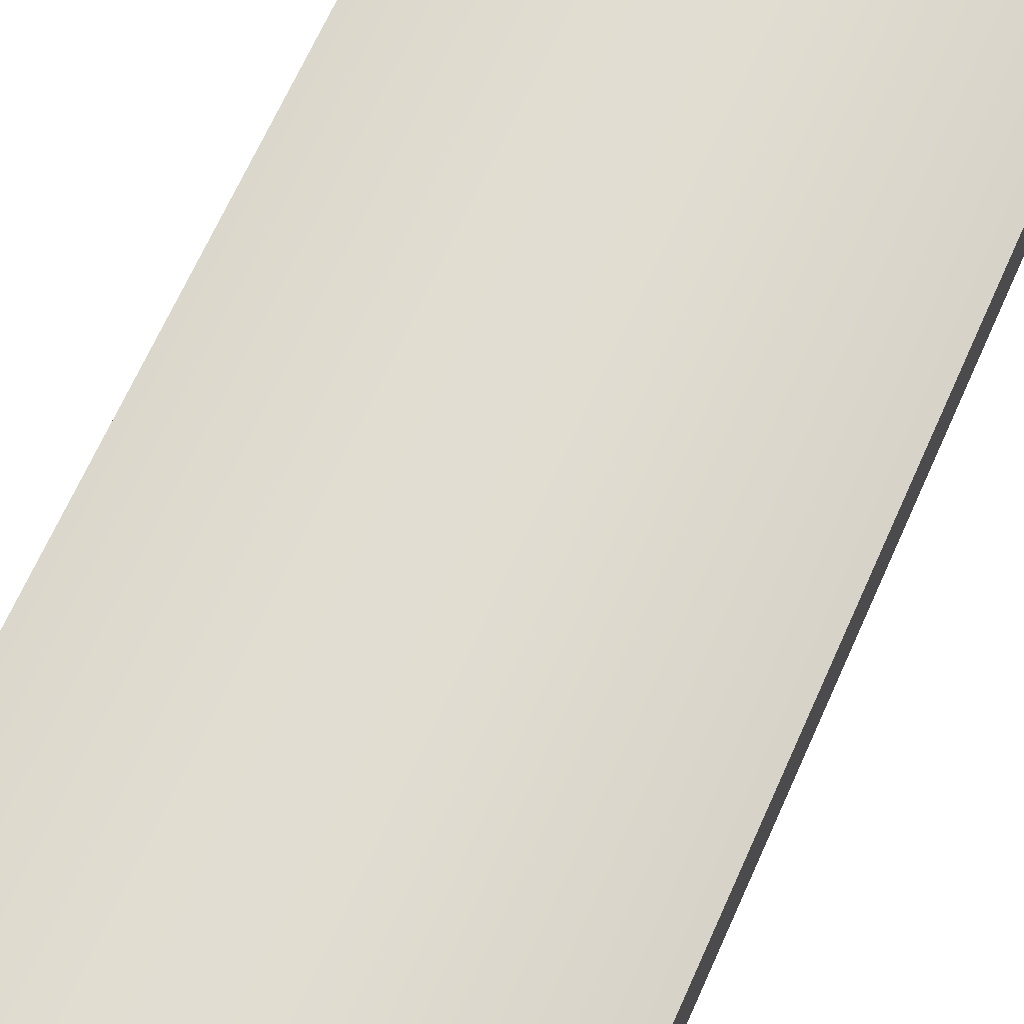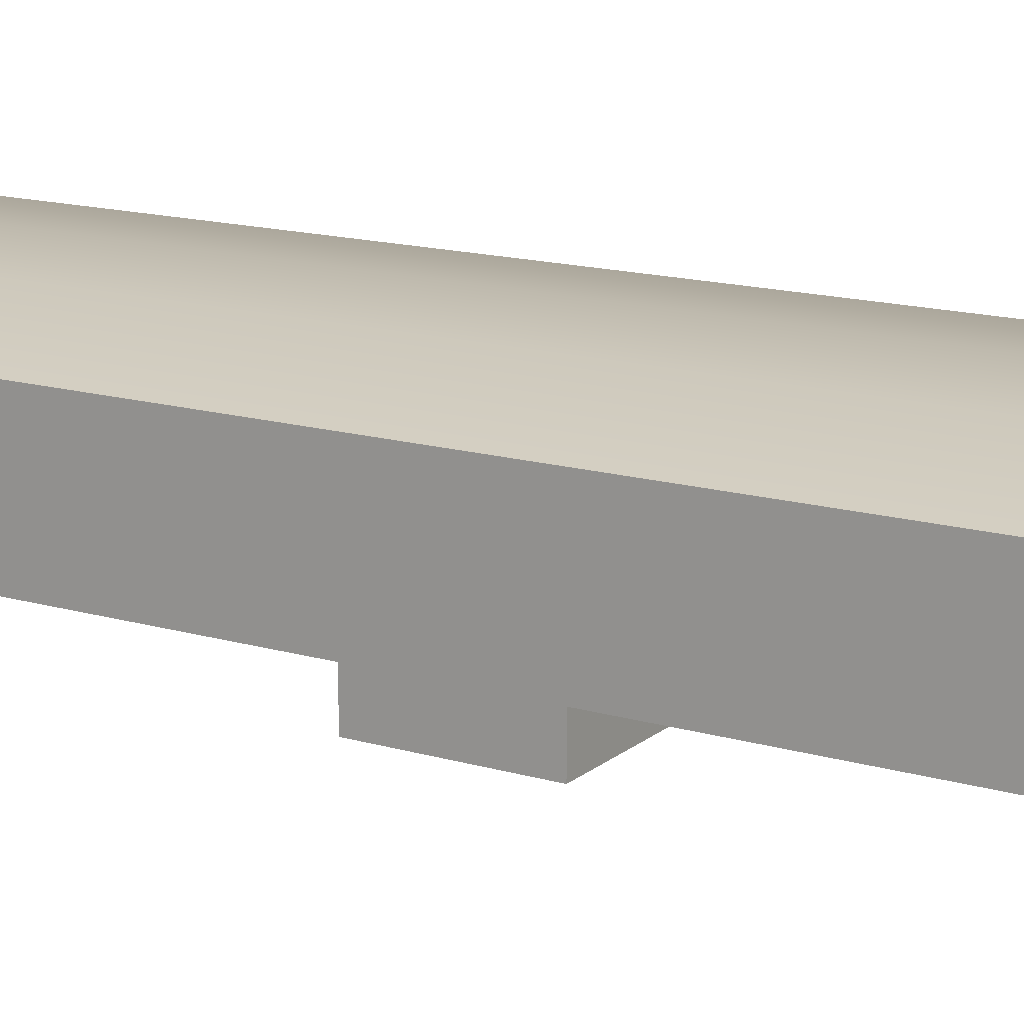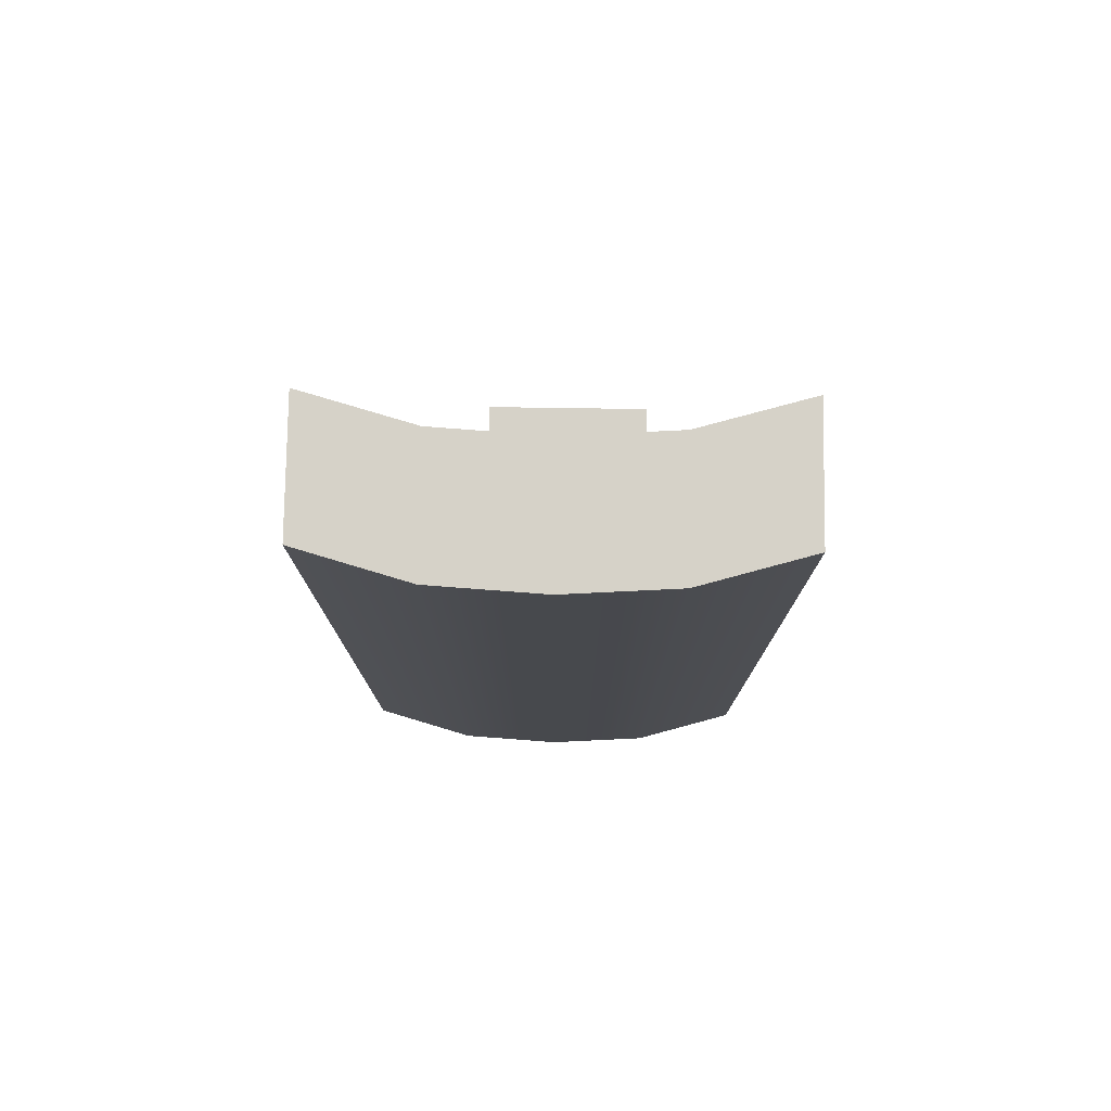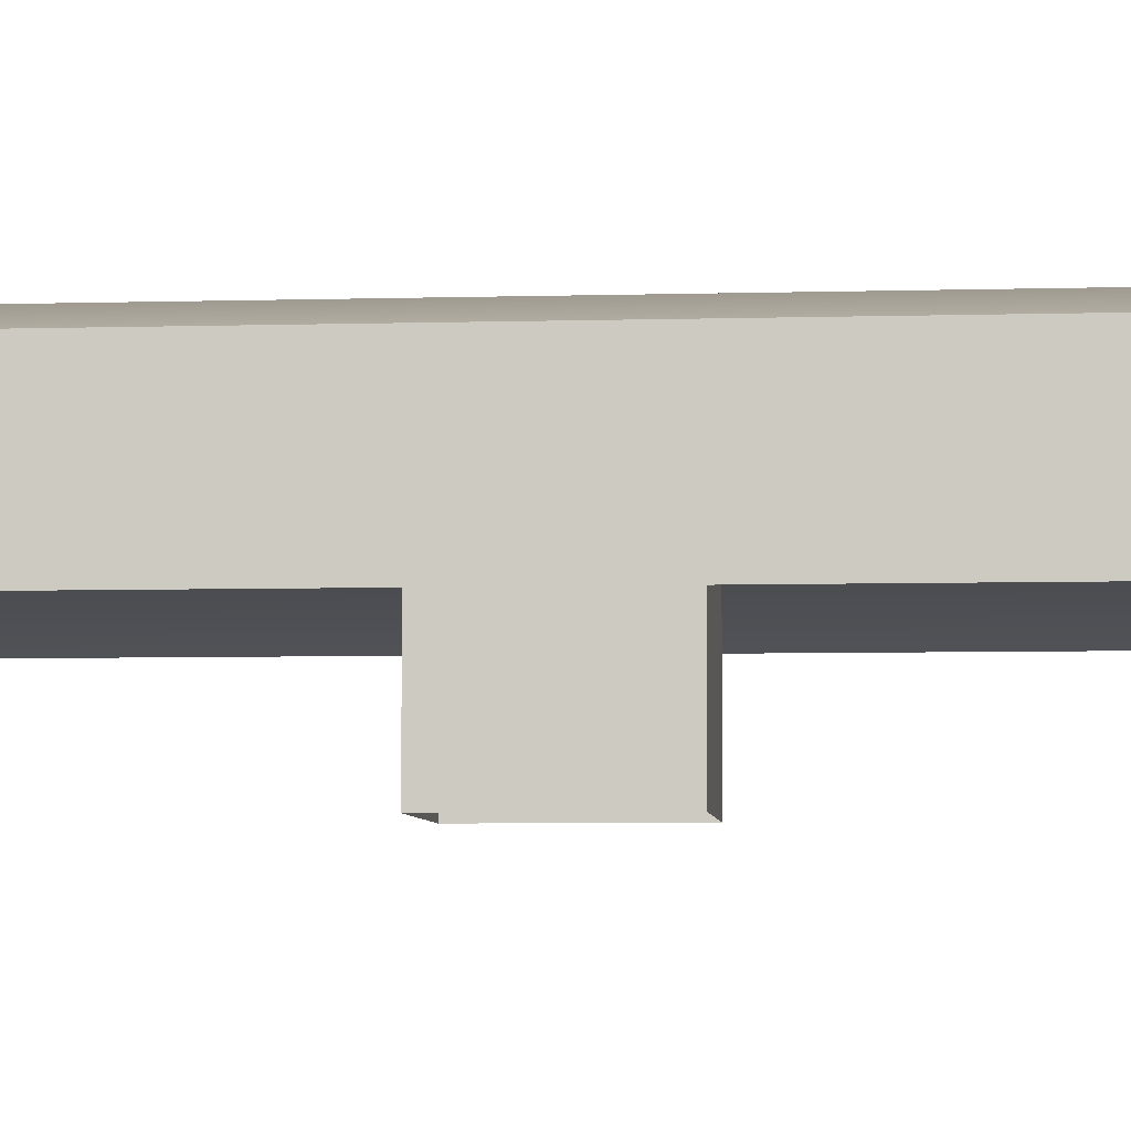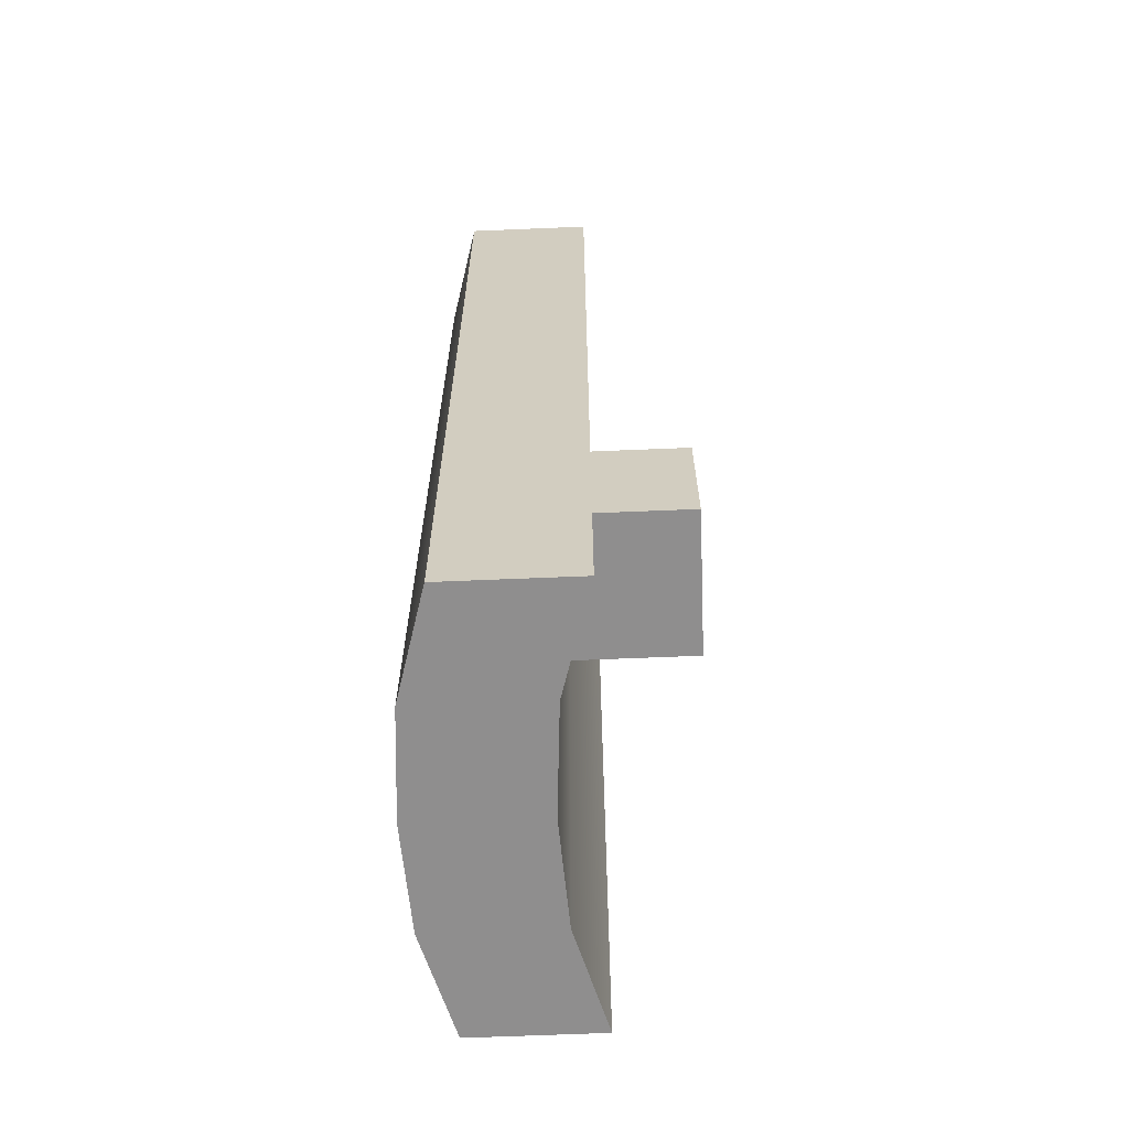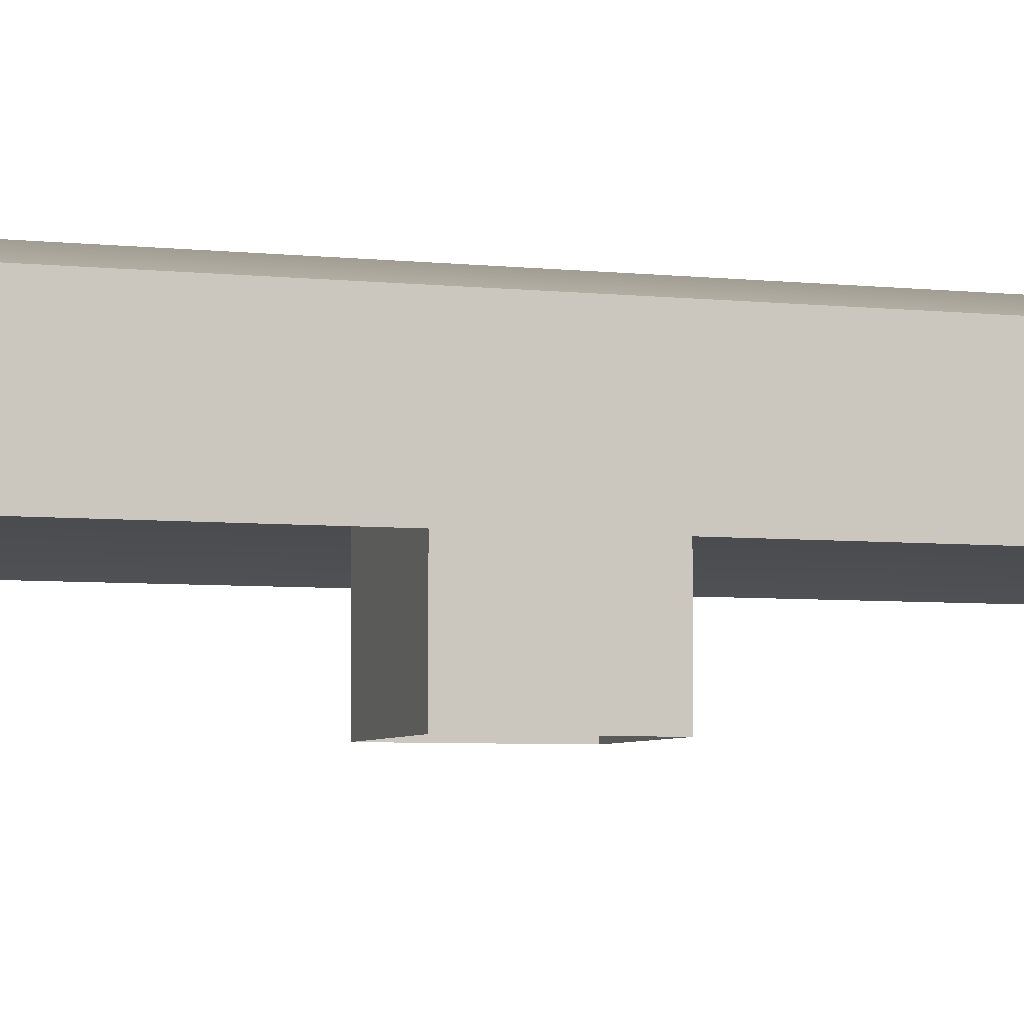
<metadata>
{"format":"obj","ext":"obj","renderer":"f3d","projection":"perspective","resolution":1024,"background":"white","views":[{"elev":68.3,"azim":24.2,"up":"+Z"},{"elev":15.3,"azim":-58.2,"up":"+Z"},{"elev":77.9,"azim":0.8,"up":"+Y"},{"elev":-5.7,"azim":-84.9,"up":"+Z"},{"elev":-65.0,"azim":92.4,"up":"+Y"},{"elev":-5.4,"azim":71.6,"up":"+Z"}]}
</metadata>
<code>
v -1.002 -1.161 -0.0129
v 1.32 -1.161 -0.0129
v -1.002 1.161 -0.0129
v 1.32 1.161 -0.0129
v -1.002 1.161 -1.974
v 1.32 1.161 -1.974
v -1.002 -1.161 -1.974
v 1.32 -1.161 -1.974
v -3.135 -7.057 1.43
v 3.135 -7.057 1.43
v -3.135 7.057 1.43
v 3.135 7.057 1.43
v -3.135 7.057 -0.4598
v 3.135 7.057 -0.4598
v -3.135 -7.057 -0.4598
v 3.135 -7.057 -0.4598
v 0 7.057 1.974
v 0 7.057 0.08413
v 0 -7.057 0.08413
v 0 -7.057 1.974
v -1.568 7.057 1.877
v -1.568 7.057 -0.0129
v -1.568 -7.057 -0.0129
v -1.568 -7.057 1.877
v 1.568 7.057 1.877
v 1.568 7.057 -0.0129
v 1.568 -7.057 -0.0129
v 1.568 -7.057 1.877
f 3 4 6 5
f 7 8 2 1
f 2 8 6 4
f 7 1 3 5
f 9 24 21 11
f 11 21 22 13
f 13 22 23 15
f 15 23 24 9
f 10 16 14 12
f 15 9 11 13
f 17 25 26 18
f 19 18 26 27
f 20 19 27 28
f 17 20 28 25
f 21 17 18 22
f 23 22 18 19
f 24 23 19 20
f 21 24 20 17
f 25 12 14 26
f 27 26 14 16
f 28 27 16 10
f 25 28 10 12

</code>
